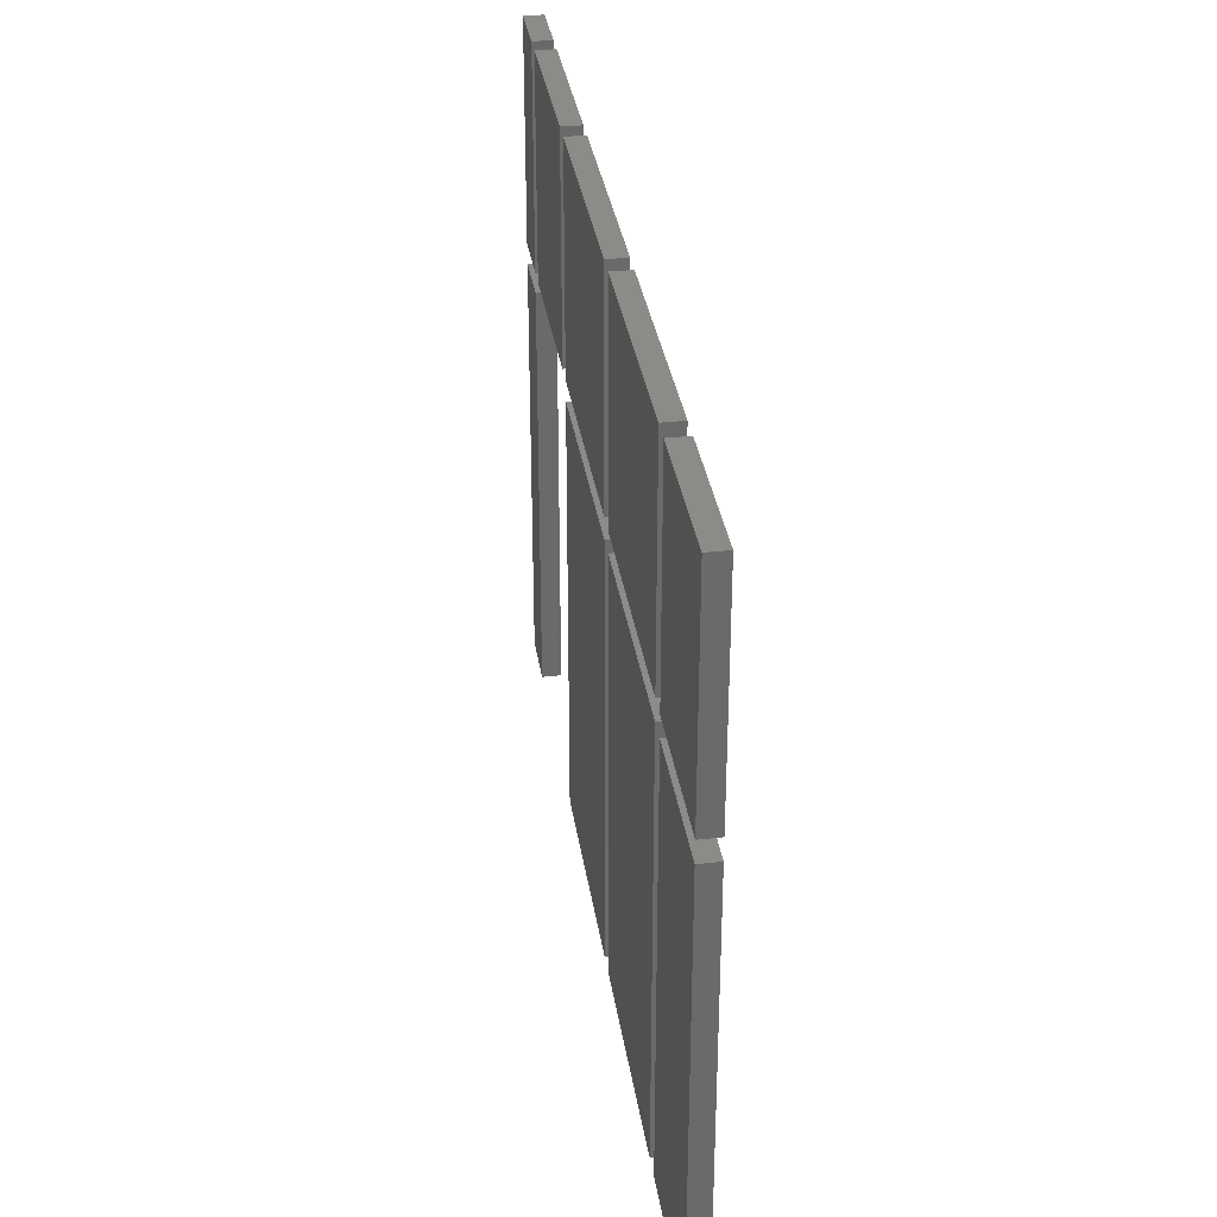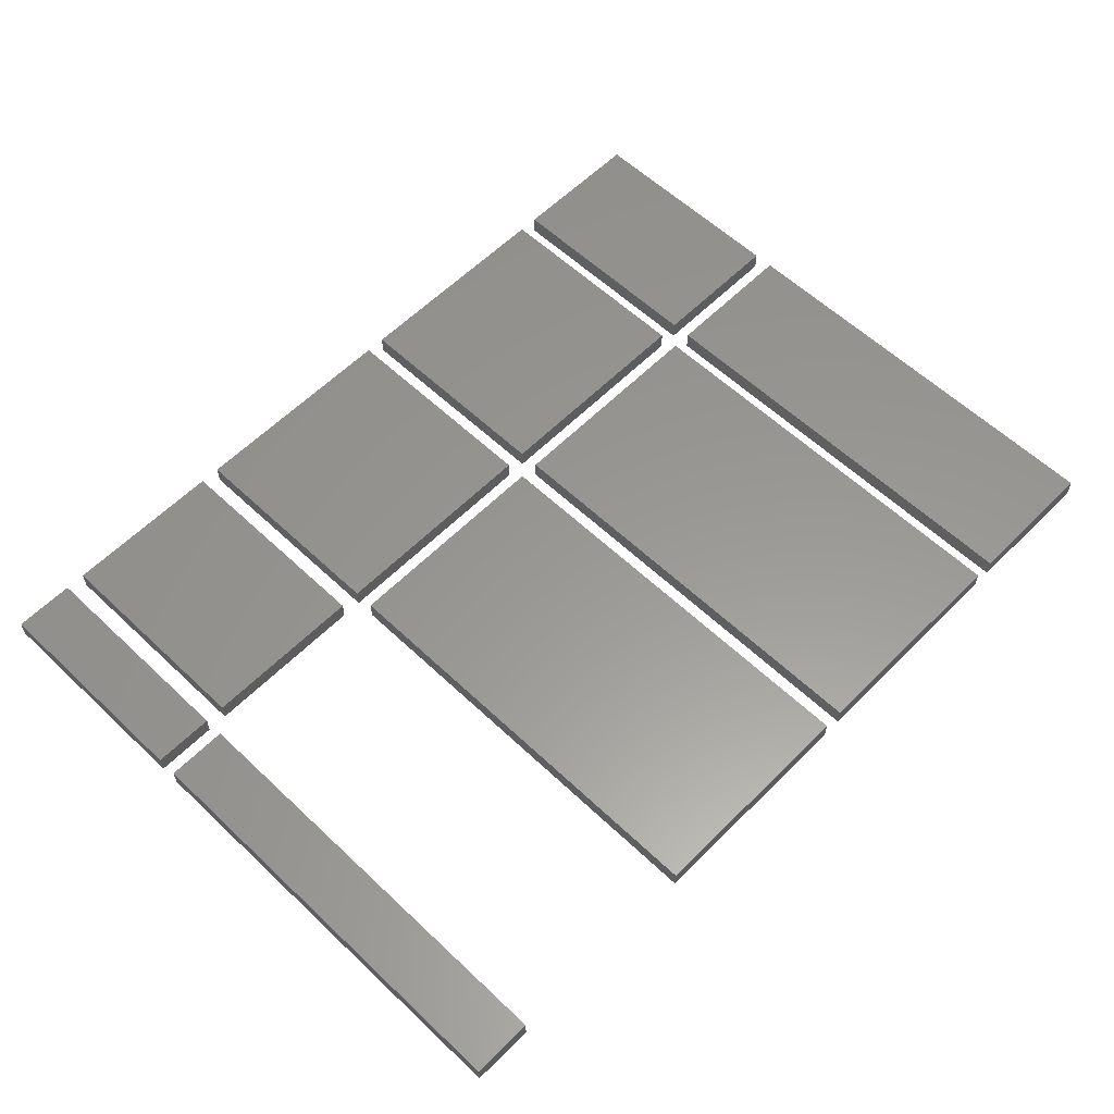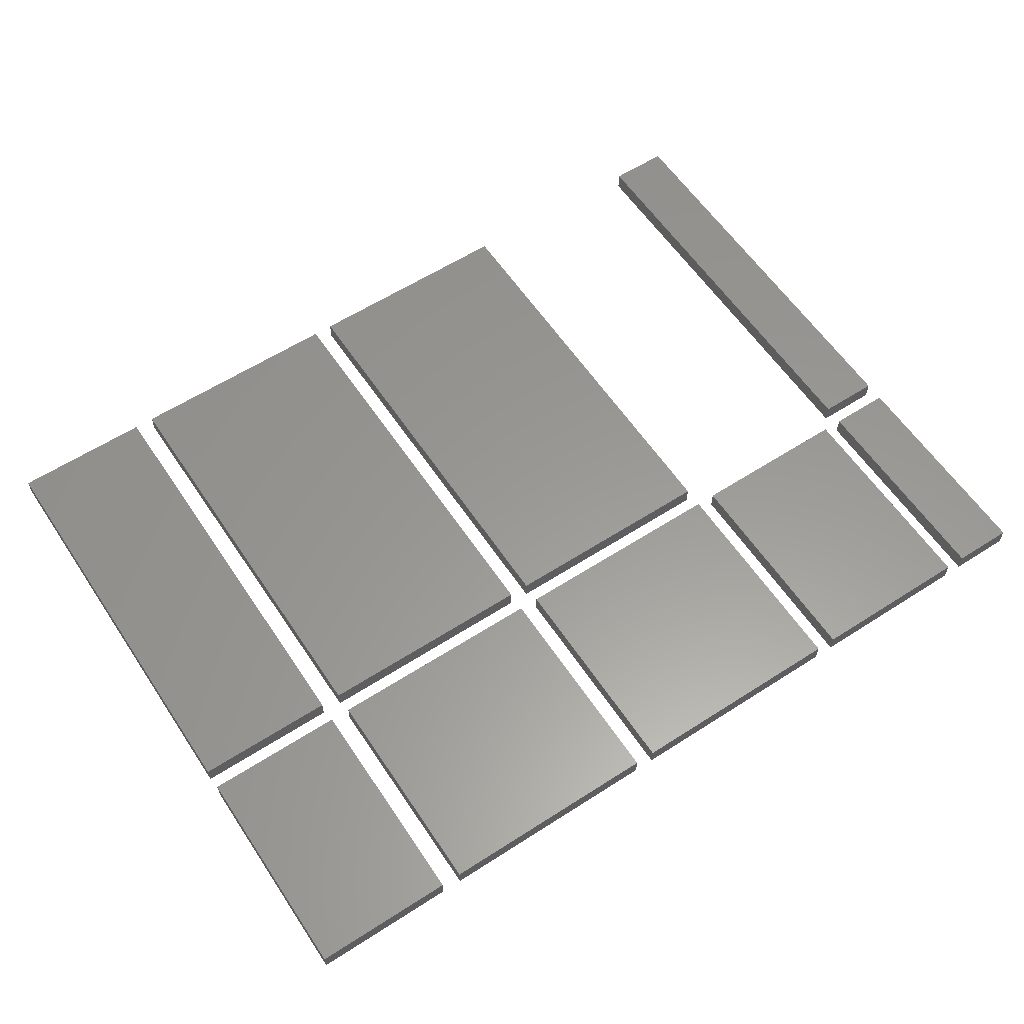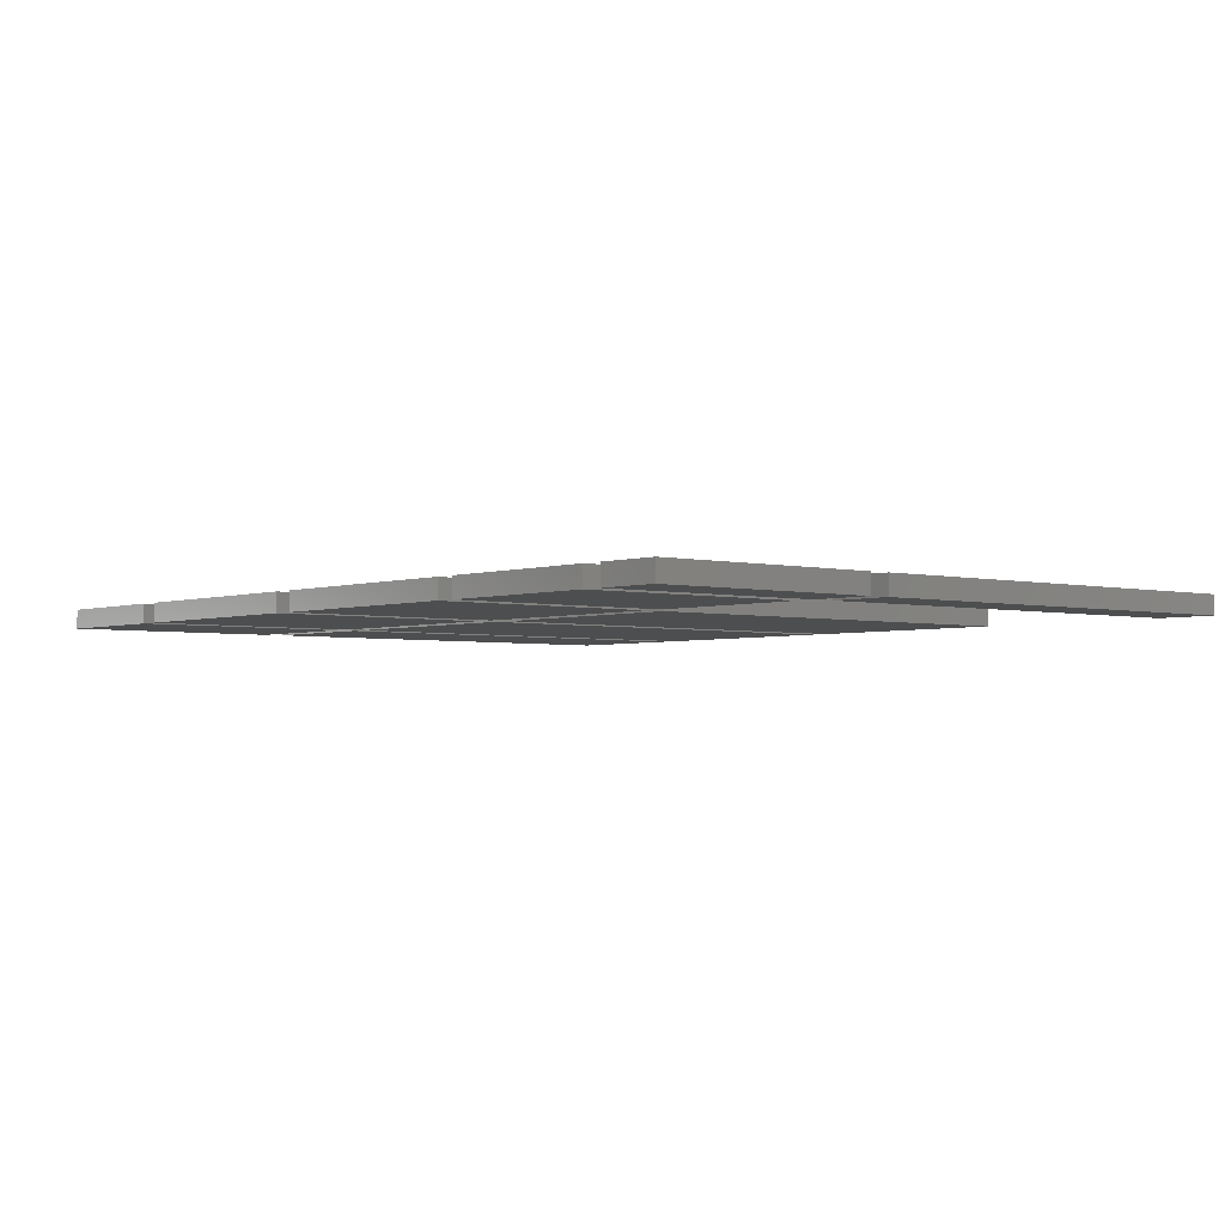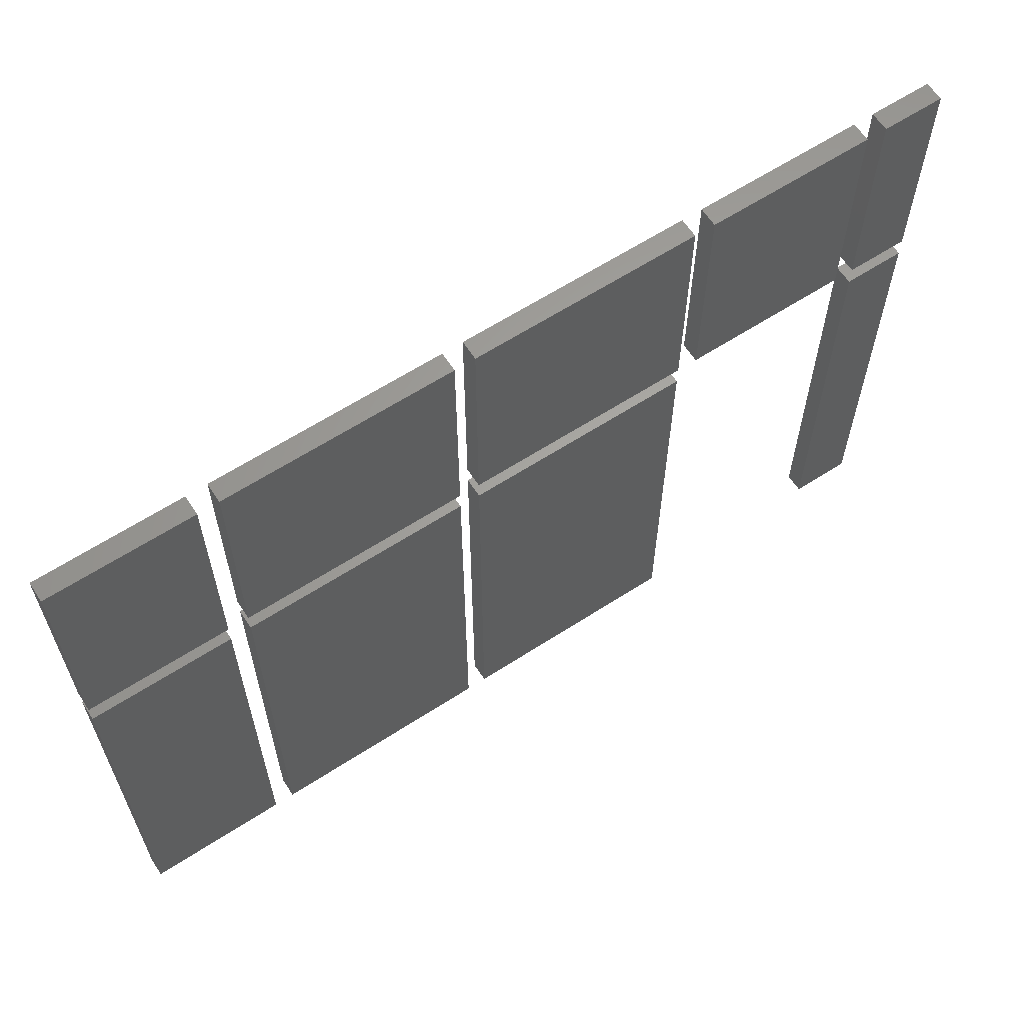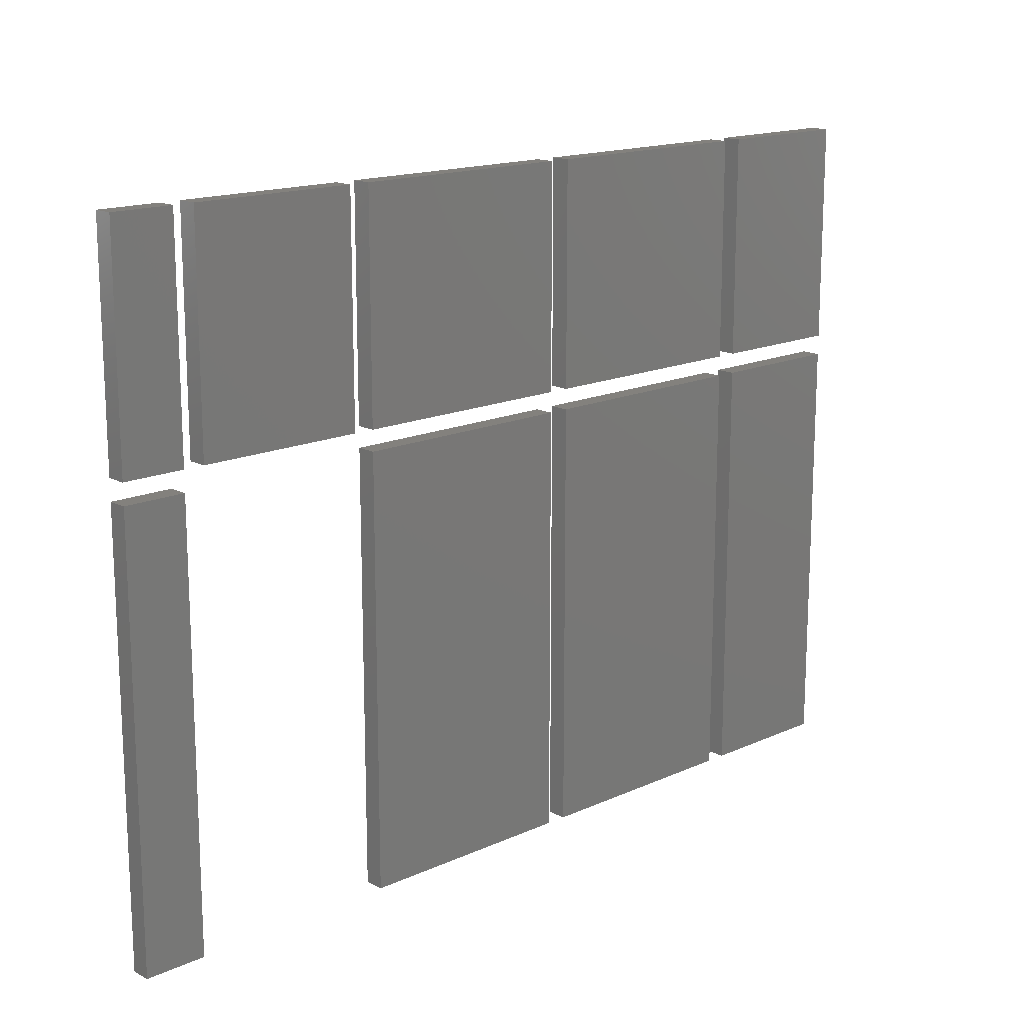
<metadata>
{"format":"stl","ext":"stl","renderer":"f3d","projection":"perspective","resolution":1024,"background":"white","views":[{"elev":33.6,"azim":-98.5,"up":"+Z"},{"elev":58.9,"azim":134.2,"up":"+Y"},{"elev":59.4,"azim":-33.5,"up":"+Y"},{"elev":-3.1,"azim":50.0,"up":"+Y"},{"elev":62.5,"azim":-33.3,"up":"+Z"},{"elev":15.8,"azim":136.7,"up":"+Z"}]}
</metadata>
<code>
# stl→obj: 72 verts, 108 faces
v 1.793 -2.514 0
v 2.093 -2.514 0
v 2.093 -2.609 0
v 1.793 -2.609 0
v 2.093 -2.514 2.11
v 1.793 -2.514 2.11
v 1.793 -2.609 2.11
v 2.093 -2.609 2.11
v 2.093 -2.514 3.3
v 2.093 -2.609 2.21
v 2.093 -2.514 2.21
v 2.093 -2.609 3.3
v 1.793 -2.514 2.21
v 1.793 -2.514 3.3
v 1.793 -2.609 3.3
v 1.793 -2.609 2.21
v -2.307 -2.514 2.21
v -1.617 -2.514 3.3
v -1.617 -2.514 2.21
v -2.307 -2.514 3.3
v -2.307 -2.609 2.21
v -2.307 -2.609 3.3
v -1.617 -2.609 3.3
v -1.617 -2.609 2.21
v -1.517 -2.514 2.21
v -0.4169 -2.514 3.3
v -0.4169 -2.514 2.21
v -1.517 -2.514 3.3
v -1.517 -2.609 3.3
v -1.517 -2.609 2.21
v -0.4169 -2.609 3.3
v -0.4169 -2.609 2.21
v -0.3169 -2.514 2.21
v 0.7831 -2.514 3.3
v 0.7831 -2.514 2.21
v -0.3169 -2.514 3.3
v -0.3169 -2.609 3.3
v -0.3169 -2.609 2.21
v 0.7831 -2.609 3.3
v 0.7831 -2.609 2.21
v 0.8831 -2.514 2.21
v 1.693 -2.514 3.3
v 1.693 -2.514 2.21
v 0.8831 -2.514 3.3
v 0.8831 -2.609 3.3
v 0.8831 -2.609 2.21
v 1.693 -2.609 3.3
v 1.693 -2.609 2.21
v 0.7831 -2.514 2.11
v 0.7831 -2.609 0
v 0.7831 -2.514 0
v 0.7831 -2.609 2.11
v -0.3169 -2.514 0
v -0.3169 -2.609 0
v -0.3169 -2.514 2.11
v -0.3169 -2.609 2.11
v -1.517 -2.514 0
v -0.4169 -2.514 0
v -0.4169 -2.609 0
v -1.517 -2.609 0
v -0.4169 -2.514 2.11
v -1.517 -2.514 2.11
v -1.517 -2.609 2.11
v -0.4169 -2.609 2.11
v -2.307 -2.514 0
v -1.617 -2.514 0
v -1.617 -2.609 0
v -2.307 -2.609 0
v -1.617 -2.514 2.11
v -2.307 -2.514 2.11
v -2.307 -2.609 2.11
v -1.617 -2.609 2.11
f 1 2 3
f 1 3 4
f 1 5 2
f 1 6 5
f 7 1 4
f 7 6 1
f 4 3 8
f 4 8 7
f 5 3 2
f 5 8 3
f 5 6 7
f 5 7 8
f 9 10 11
f 9 12 10
f 13 9 11
f 13 14 9
f 14 12 9
f 14 15 12
f 16 10 12
f 16 12 15
f 11 16 13
f 11 10 16
f 15 13 16
f 15 14 13
f 17 18 19
f 17 20 18
f 20 17 21
f 20 21 22
f 20 23 18
f 20 22 23
f 23 24 19
f 23 19 18
f 19 21 17
f 19 24 21
f 21 24 23
f 21 23 22
f 25 26 27
f 25 28 26
f 29 25 30
f 29 28 25
f 28 31 26
f 28 29 31
f 31 32 27
f 31 27 26
f 27 30 25
f 27 32 30
f 30 32 31
f 30 31 29
f 33 34 35
f 33 36 34
f 37 33 38
f 37 36 33
f 36 39 34
f 36 37 39
f 39 40 35
f 39 35 34
f 35 38 33
f 35 40 38
f 38 40 39
f 38 39 37
f 41 42 43
f 41 44 42
f 45 41 46
f 45 44 41
f 44 47 42
f 44 45 47
f 47 48 43
f 47 43 42
f 43 46 41
f 43 48 46
f 46 48 47
f 46 47 45
f 49 50 51
f 49 52 50
f 53 51 50
f 53 50 54
f 49 55 56
f 49 56 52
f 53 49 51
f 53 55 49
f 54 50 52
f 54 52 56
f 56 53 54
f 56 55 53
f 57 58 59
f 57 59 60
f 57 61 58
f 57 62 61
f 63 57 60
f 63 62 57
f 60 59 64
f 60 64 63
f 64 59 58
f 64 58 61
f 61 62 63
f 61 63 64
f 65 66 67
f 65 67 68
f 65 69 66
f 65 70 69
f 70 65 68
f 70 68 71
f 68 67 72
f 68 72 71
f 72 67 66
f 72 66 69
f 69 70 71
f 69 71 72

</code>
